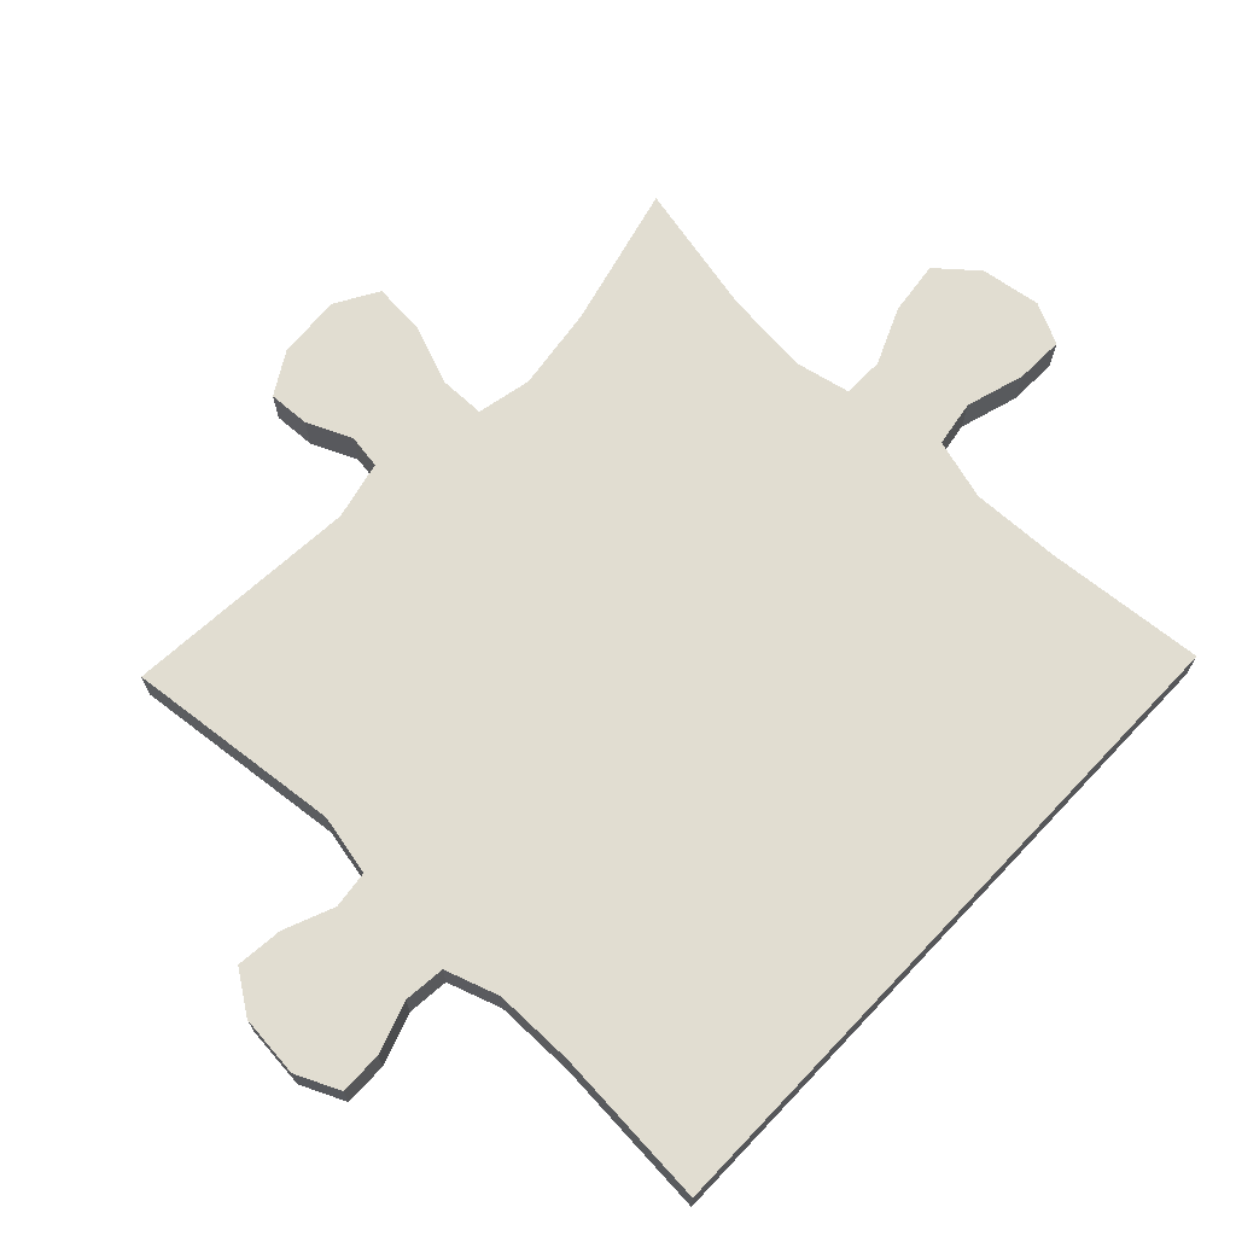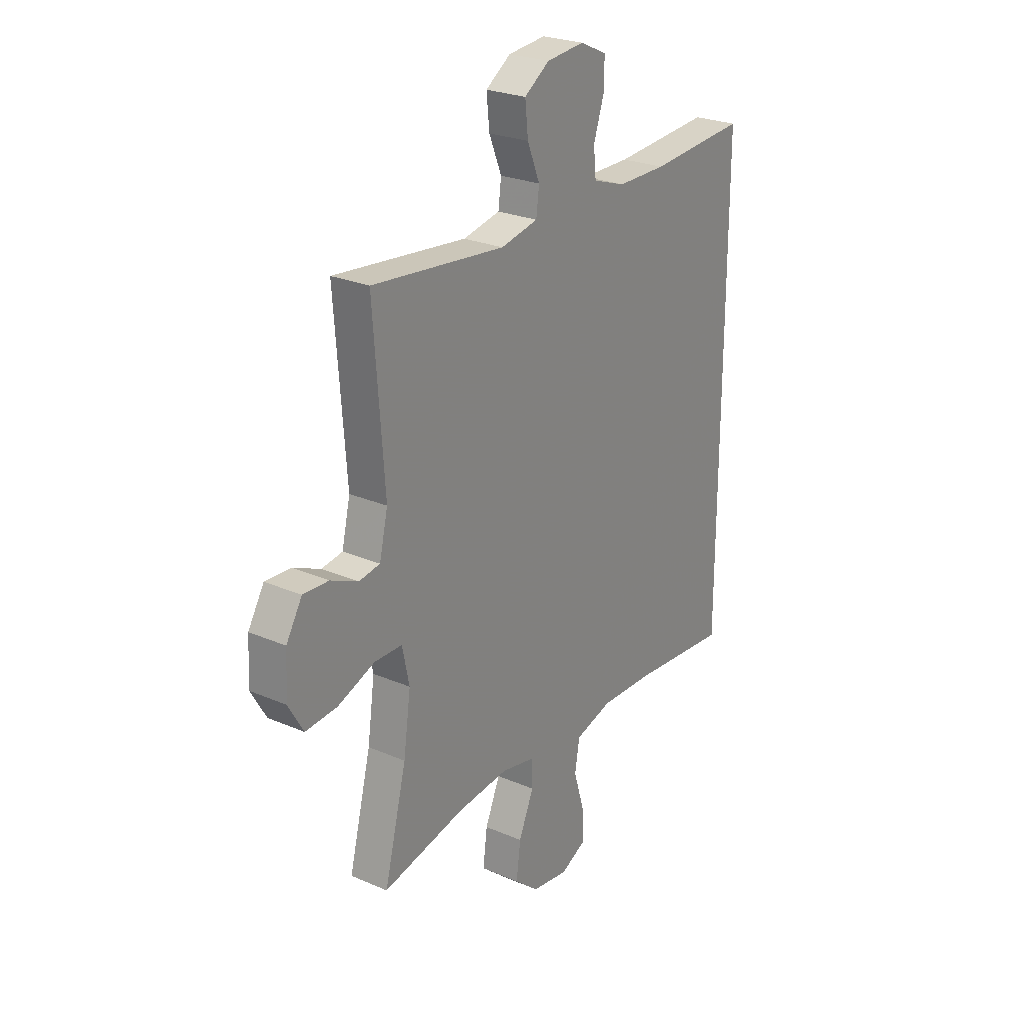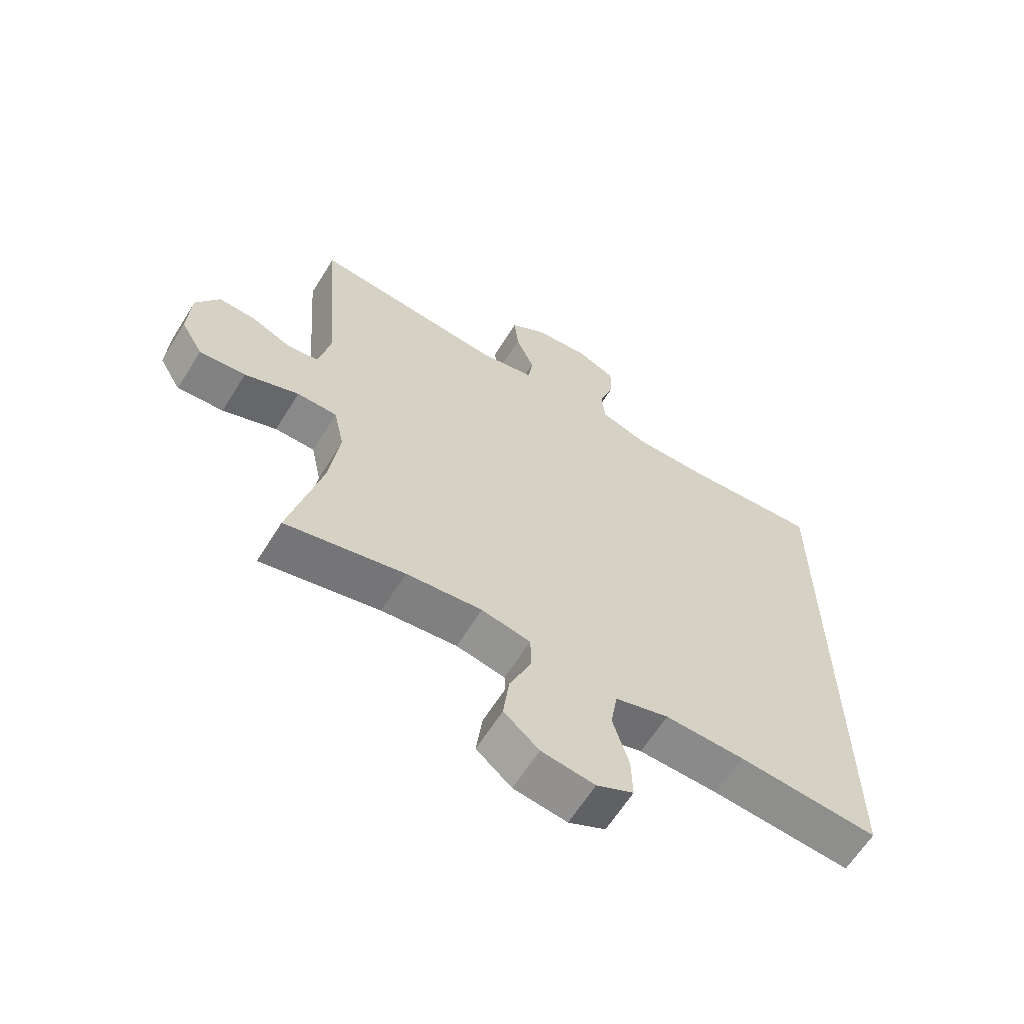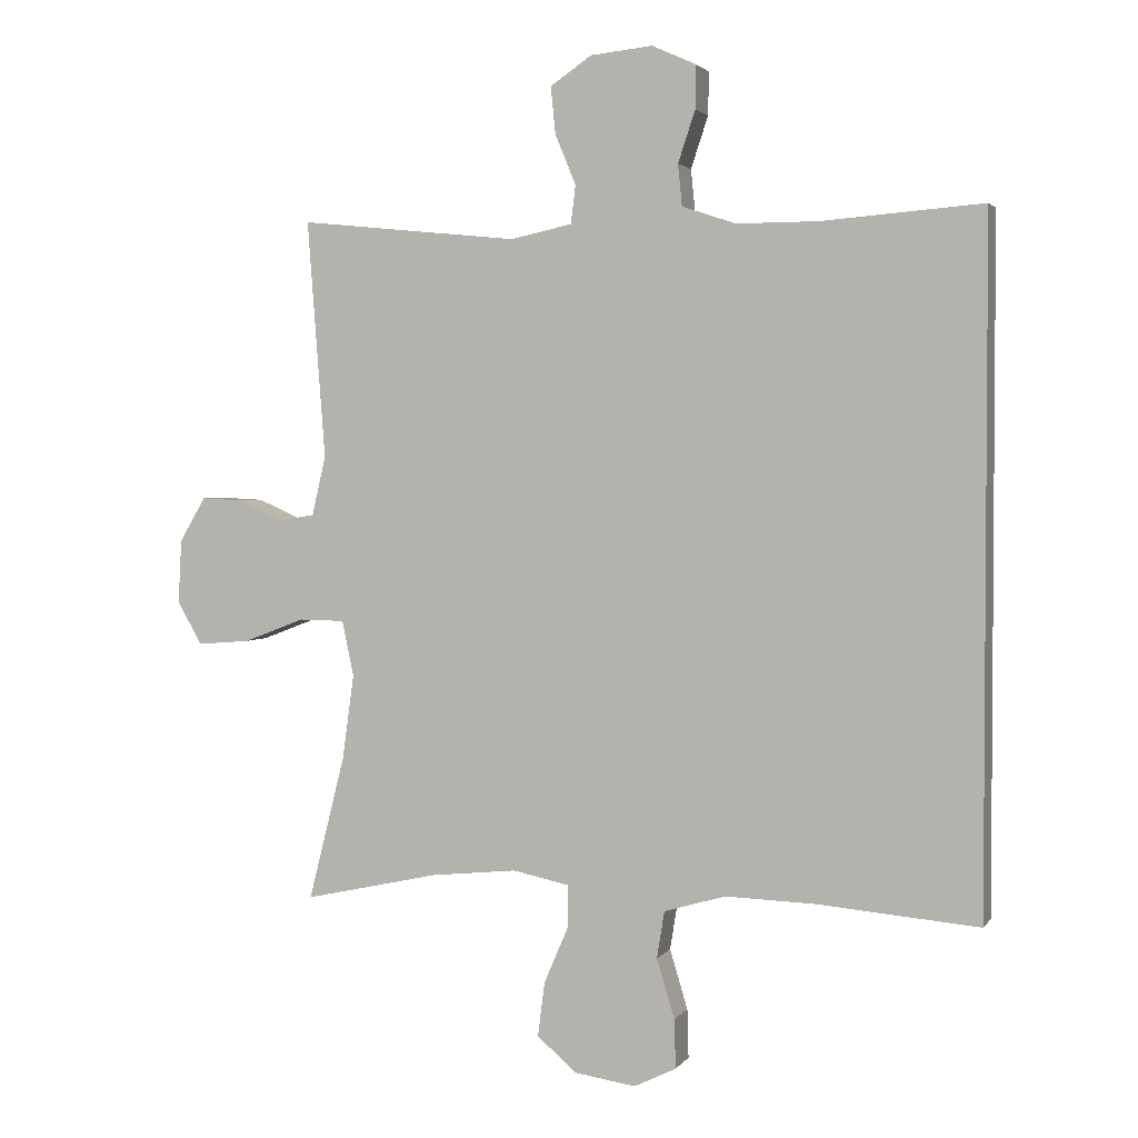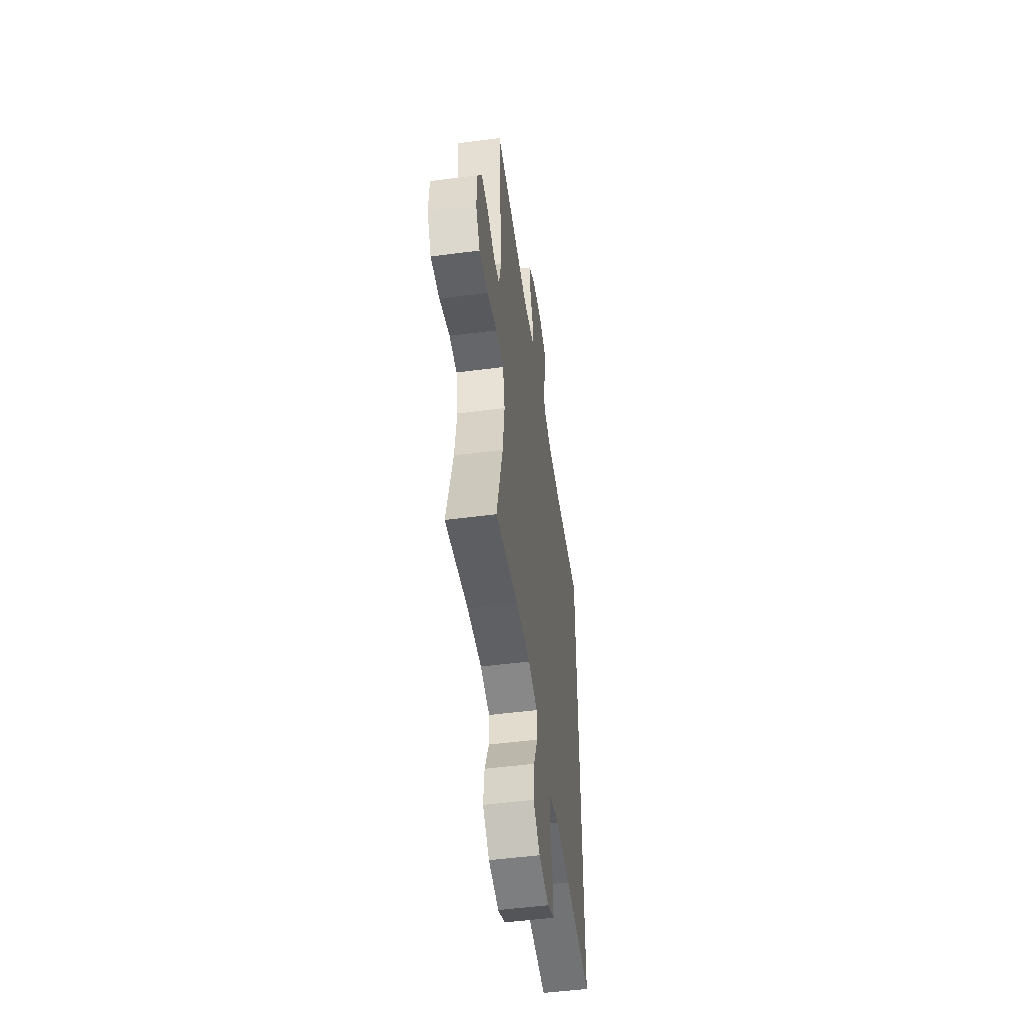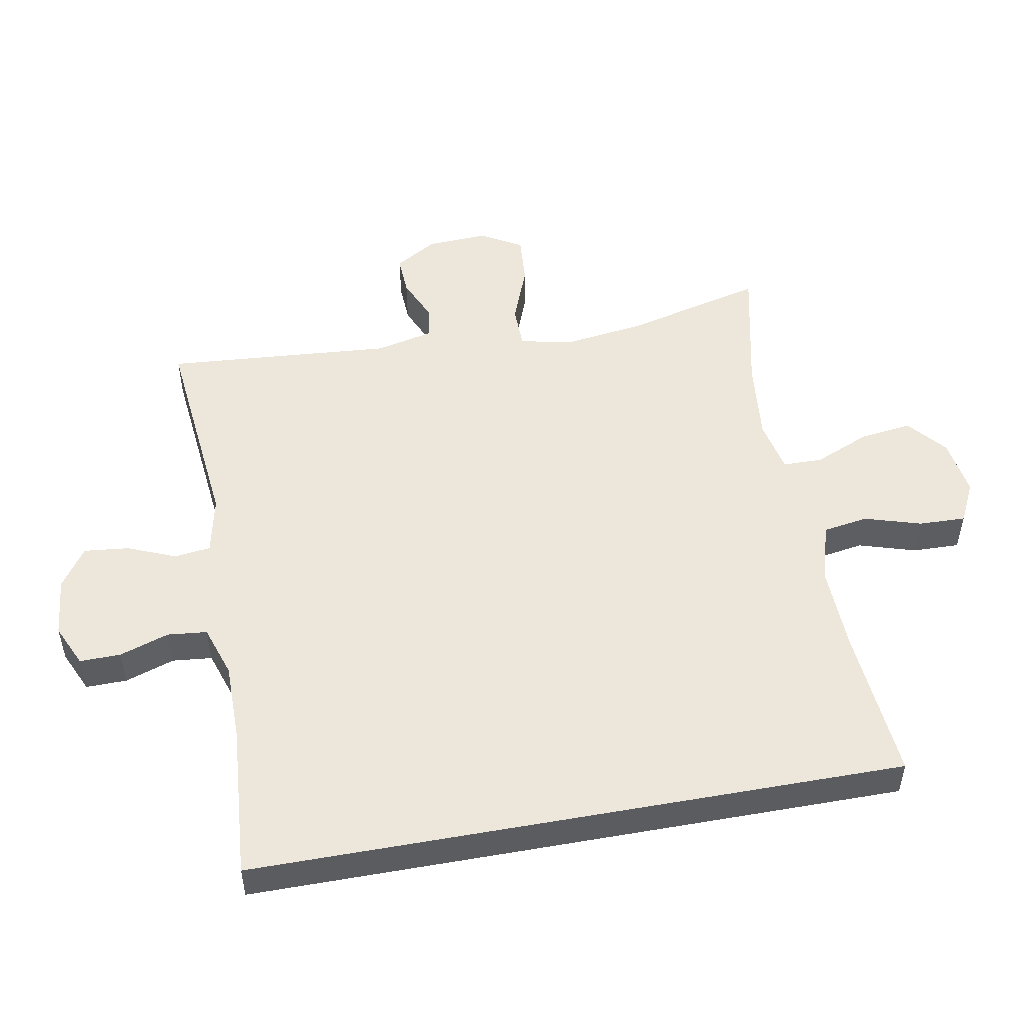
<metadata>
{"format":"obj","ext":"obj","renderer":"f3d","projection":"perspective","resolution":1024,"background":"white","views":[{"elev":68.9,"azim":43.5,"up":"+Y"},{"elev":25.3,"azim":-55.1,"up":"+Z"},{"elev":-62.8,"azim":-31.8,"up":"+Z"},{"elev":2.5,"azim":17.9,"up":"+Z"},{"elev":-51.1,"azim":-81.9,"up":"+Z"},{"elev":51.2,"azim":79.7,"up":"+Y"}]}
</metadata>
<code>
v -0.5 0.07 -0.5
v -0.447 0.07 -0.29
v -0.43 0.07 -0.167
v -0.447 0.07 -0.087
v -0.513 0.07 -0.086
v -0.602 0.07 -0.12
v -0.678 0.07 -0.126
v -0.714 0.07 -0.064
v -0.709 0.07 0.029
v -0.671 0.07 0.093
v -0.61 0.07 0.09
v -0.544 0.07 0.061
v -0.494 0.07 0.069
v -0.474 0.07 0.155
v -0.5 0.07 0.5
v -0.182 0.07 0.467
v -0.093 0.07 0.486
v -0.086 0.07 0.541
v -0.116 0.07 0.614
v -0.123 0.07 0.682
v -0.063 0.07 0.723
v 0.027 0.07 0.732
v 0.091 0.07 0.703
v 0.09 0.07 0.641
v 0.065 0.07 0.566
v 0.071 0.07 0.506
v 0.149 0.07 0.48
v 0.267 0.07 0.48
v 0.5 0.07 0.498
v 0.5 0.07 -0.489
v 0.267 0.07 -0.469
v 0.136 0.07 -0.465
v 0.047 0.07 -0.491
v 0.036 0.07 -0.559
v 0.062 0.07 -0.645
v 0.064 0.07 -0.716
v 0.003 0.07 -0.746
v -0.085 0.07 -0.733
v -0.143 0.07 -0.684
v -0.133 0.07 -0.605
v -0.097 0.07 -0.521
v -0.098 0.07 -0.461
v -0.179 0.07 -0.444
v -0.304 0.07 -0.457
v -0.5 0 -0.5
v -0.447 0 -0.29
v -0.43 0 -0.167
v -0.447 0 -0.087
v -0.513 0 -0.086
v -0.602 0 -0.12
v -0.678 0 -0.126
v -0.714 0 -0.064
v -0.709 0 0.029
v -0.671 0 0.093
v -0.61 0 0.09
v -0.544 0 0.061
v -0.494 0 0.069
v -0.474 0 0.155
v -0.5 0 0.5
v -0.182 0 0.467
v -0.093 0 0.486
v -0.086 0 0.541
v -0.116 0 0.614
v -0.123 0 0.682
v -0.063 0 0.723
v 0.027 0 0.732
v 0.091 0 0.703
v 0.09 0 0.641
v 0.065 0 0.566
v 0.071 0 0.506
v 0.149 0 0.48
v 0.267 0 0.48
v 0.5 0 0.498
v 0.5 0 -0.489
v 0.267 0 -0.469
v 0.136 0 -0.465
v 0.047 0 -0.491
v 0.036 0 -0.559
v 0.062 0 -0.645
v 0.064 0 -0.716
v 0.003 0 -0.746
v -0.085 0 -0.733
v -0.143 0 -0.684
v -0.133 0 -0.605
v -0.097 0 -0.521
v -0.098 0 -0.461
v -0.179 0 -0.444
v -0.304 0 -0.457
f 38 39 40 41
f 38 41 42
f 37 38 42
f 34 35 36 37
f 33 34 37 42
f 32 33 42 43
f 28 29 30 31
f 27 28 31 32
f 26 27 32 43
f 22 23 24 25
f 18 19 20 21
f 18 21 22 25
f 14 15 16
f 13 14 16 17
f 9 10 11 12
f 9 12 13
f 8 9 13
f 5 6 7 8
f 4 5 8 13
f 44 1 2
f 44 2 3
f 43 44 3 4
f 17 18 25 26
f 17 26 43
f 4 13 17 43
f 85 84 83 82
f 86 85 82
f 86 82 81
f 81 80 79 78
f 86 81 78 77
f 87 86 77 76
f 75 74 73 72
f 76 75 72 71
f 87 76 71 70
f 69 68 67 66
f 65 64 63 62
f 69 66 65 62
f 60 59 58
f 61 60 58 57
f 56 55 54 53
f 57 56 53
f 57 53 52
f 52 51 50 49
f 57 52 49 48
f 46 45 88
f 47 46 88
f 48 47 88 87
f 70 69 62 61
f 87 70 61
f 87 61 57 48
f 1 45 46 2
f 2 46 47 3
f 3 47 48 4
f 4 48 49 5
f 5 49 50 6
f 6 50 51 7
f 7 51 52 8
f 8 52 53 9
f 9 53 54 10
f 10 54 55 11
f 11 55 56 12
f 12 56 57 13
f 13 57 58 14
f 14 58 59 15
f 15 59 60 16
f 16 60 61 17
f 17 61 62 18
f 18 62 63 19
f 19 63 64 20
f 20 64 65 21
f 21 65 66 22
f 22 66 67 23
f 23 67 68 24
f 24 68 69 25
f 25 69 70 26
f 26 70 71 27
f 27 71 72 28
f 28 72 73 29
f 29 73 74 30
f 30 74 75 31
f 31 75 76 32
f 32 76 77 33
f 33 77 78 34
f 34 78 79 35
f 35 79 80 36
f 36 80 81 37
f 37 81 82 38
f 38 82 83 39
f 39 83 84 40
f 40 84 85 41
f 41 85 86 42
f 42 86 87 43
f 43 87 88 44
f 44 88 45 1

</code>
